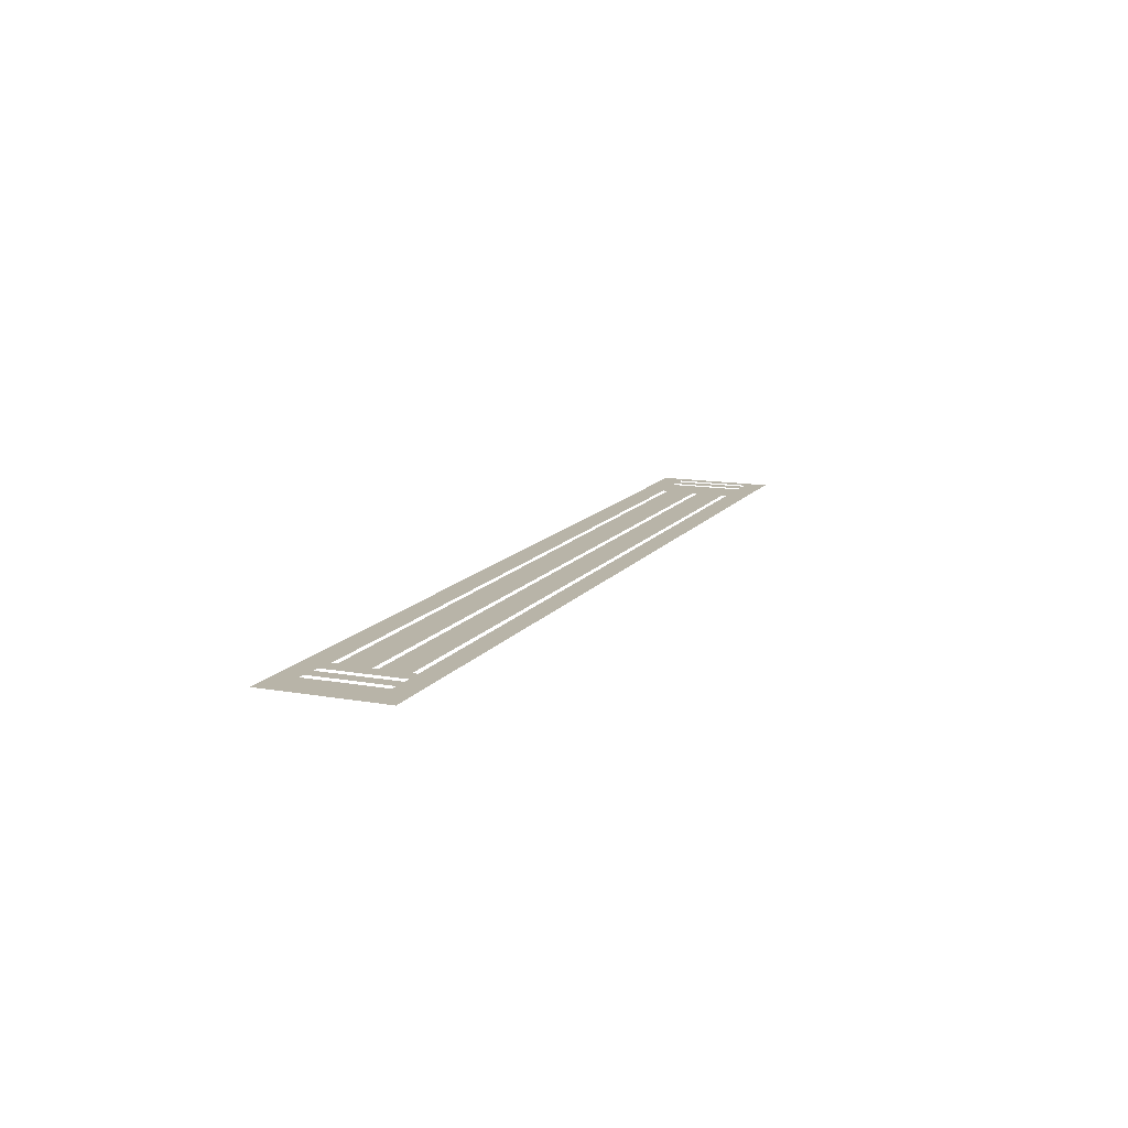
<metadata>
{"format":"obj","ext":"obj","renderer":"f3d","projection":"perspective","resolution":1024,"background":"white","views":[{"elev":13.0,"azim":112.4,"up":"+Z"}]}
</metadata>
<code>
v -7.336 -26.28 0
v -7.336 -23.92 0
v -7.336 -21.55 0
v -7.336 -19.97 0
v -3.628 -26.28 0
v -3.628 -19.97 0
v 0.08095 -26.28 0
v 0.218 -25.69 0
v 0.08095 -19.97 0
v 3.79 -26.28 0
v 3.914 -25.55 0
v 3.76 -20.52 0
v 3.79 -19.97 0
v 7.498 -26.28 0
v 7.14 -20.62 0
v 7.498 -19.97 0
v 11.21 -26.28 0
v 11.18 -25.63 0
v 11.06 -20.49 0
v 11.21 -19.97 0
v 14.92 -26.28 0
v 14.97 -25.7 0
v 14.84 -20.56 0
v 14.92 -19.97 0
v 18.62 -26.28 0
v 18.67 -20.49 0
v 18.62 -19.97 0
v 22.33 -26.28 0
v 22.42 -25.64 0
v 22.48 -20.49 0
v 22.33 -19.97 0
v 26.04 -26.28 0
v 25.81 -25.55 0
v 26.04 -19.97 0
v 29.75 -26.28 0
v 30.13 -25.64 0
v 29.75 -19.97 0
v 33.46 -26.28 0
v 33.41 -25.73 0
v 33.5 -20.6 0
v 33.46 -19.97 0
v 37.17 -26.28 0
v 37 -22.29 0
v 37.17 -19.97 0
v 40.88 -26.28 0
v 40.88 -24.31 0
v 40.88 -21.95 0
v 40.88 -19.97 0
v -6.765 -25.12 0
v -6.765 -23.09 0
v -6.765 -21.06 0
v -6.385 -21.06 0
v -7.336 -20.89 0
v -3.636 -20.77 0
v -5.482 -19.97 0
v -6.385 -23.09 0
v -6.385 -25.12 0
v -3.84 -25.57 0
v -7.336 -25.2 0
v -5.482 -26.28 0
v -3.231 -23.16 0
v -3.231 -22.89 0
v 0.1047 -23.96 0
v -3.547 -22.25 0
v -7.336 -23.33 0
v -7.336 -22.54 0
v -0.5645 -22.89 0
v 2.102 -22.89 0
v 4.769 -22.89 0
v 7.102 -22.89 0
v 10.1 -22.89 0
v 12.77 -22.89 0
v 15.44 -22.89 0
v 17.77 -22.89 0
v 20.44 -22.89 0
v 23.44 -22.89 0
v 25.77 -22.89 0
v 28.77 -22.89 0
v 31.44 -22.89 0
v 34.1 -22.89 0
v 36.77 -22.89 0
v 36.77 -23.16 0
v 33.38 -22.15 0
v 33.54 -23.97 0
v 35.59 -24.18 0
v 40.88 -23.03 0
v 34.1 -23.16 0
v 31.44 -23.16 0
v 26.44 -23.16 0
v 23.44 -23.16 0
v 15.44 -23.16 0
v 12.77 -23.16 0
v 10.1 -23.16 0
v 4.769 -23.16 0
v 2.102 -23.16 0
v -0.5645 -23.16 0
v -3.22 -21.37 0
v -3.22 -21.1 0
v -1.59 -21.95 0
v 0.1228 -22.17 0
v -1.773 -19.97 0
v -2.176 -20.58 0
v -0.553 -21.1 0
v 2.114 -21.1 0
v 4.78 -21.1 0
v 7.447 -21.1 0
v 10.11 -21.1 0
v 12.78 -21.1 0
v 15.45 -21.1 0
v 18.11 -21.1 0
v 23.45 -21.1 0
v 26.11 -21.1 0
v 28.45 -21.1 0
v 31.45 -21.1 0
v 36.78 -21.1 0
v 36.78 -21.37 0
v 35.15 -20.63 0
v 36.09 -20.77 0
v 35.31 -19.97 0
v 35.25 -21.94 0
v 31.45 -21.37 0
v 29.11 -21.37 0
v 26.11 -21.37 0
v 23.45 -21.37 0
v 18.11 -21.37 0
v 15.45 -21.37 0
v 12.78 -21.37 0
v 10.11 -21.37 0
v 7.447 -21.37 0
v 4.78 -21.37 0
v 2.114 -21.37 0
v -0.553 -21.37 0
v -3.31 -25.05 0
v -3.31 -24.77 0
v -2.653 -24.01 0
v -1.643 -24.16 0
v -0.6433 -24.77 0
v 2.023 -24.77 0
v 4.69 -24.77 0
v 7.023 -24.77 0
v 10.02 -24.77 0
v 12.69 -24.77 0
v 15.36 -24.77 0
v 18.02 -24.77 0
v 20.69 -24.77 0
v 25.69 -24.77 0
v 28.69 -24.77 0
v 34.02 -24.77 0
v 36.69 -24.77 0
v 36.69 -25.05 0
v 35.17 -25.62 0
v 40.88 -25.4 0
v 34.02 -25.05 0
v 28.69 -25.05 0
v 20.69 -25.05 0
v 18.02 -25.05 0
v 15.36 -25.05 0
v 12.69 -25.05 0
v 10.02 -25.05 0
v 4.69 -25.05 0
v 2.023 -25.05 0
v -0.6433 -25.05 0
v -5.727 -25.16 0
v -5.727 -23.12 0
v -5.727 -21.09 0
v -5.347 -21.09 0
v -5.347 -23.12 0
v -5.347 -25.16 0
v -4.743 -25.55 0
v 38.63 -25.2 0
v 38.63 -23.17 0
v 38.63 -21.13 0
v 39.01 -21.13 0
v 40.88 -20.86 0
v 39.02 -19.97 0
v 39.01 -23.17 0
v 39.01 -25.2 0
v 39.02 -26.28 0
v 37.59 -25.16 0
v 37.59 -23.13 0
v 37.59 -21.1 0
v 37.97 -21.1 0
v 37.97 -23.13 0
v 37.97 -25.16 0
v 7.567 -23.94 0
v 14.9 -23.92 0
v 18.33 -23.96 0
v 7.837 -22.2 0
v 11 -22.31 0
v 18.81 -22.13 0
v 29.81 -23.81 0
v 22.56 -22.13 0
v 25.34 -22.13 0
v 29.72 -22.08 0
v -6.409 -26.28 0
v -4.555 -26.28 0
v -4.555 -19.97 0
v -6.409 -19.97 0
v -2.828 -25.76 0
v -1.773 -26.28 0
v -0.9076 -23.84 0
v -0.8817 -22.25 0
v -0.8462 -19.97 0
v -2.7 -19.97 0
v 1.935 -26.28 0
v 1.935 -19.97 0
v 5.684 -25.75 0
v 5.644 -26.28 0
v 5.644 -19.97 0
v 5.363 -20.56 0
v 9.2 -25.78 0
v 9.352 -26.28 0
v 9.352 -19.97 0
v 13.06 -26.28 0
v 13.06 -19.97 0
v 16.85 -25.61 0
v 16.77 -26.28 0
v 16.77 -19.97 0
v 20.48 -26.28 0
v 20.48 -19.97 0
v 24.19 -26.28 0
v 24.19 -19.97 0
v 24.1 -20.42 0
v 27.79 -25.73 0
v 27.9 -26.28 0
v 27.9 -19.97 0
v 31.6 -26.28 0
v 31.6 -19.97 0
v 35.31 -26.28 0
v 34.4 -22.26 0
v 36.13 -22.07 0
v 36.24 -19.97 0
v 34.39 -19.97 0
v 38.09 -26.28 0
v 39.95 -26.28 0
v 39.95 -19.97 0
v 38.09 -19.97 0
v -5.347 -24.14 0
v -4.404 -24.67 0
v -4.458 -23.79 0
v -1.977 -25.05 0
v -5.727 -24.14 0
v -6.385 -24.1 0
v -6.765 -24.1 0
v 0.69 -24.77 0
v -1.977 -24.77 0
v 2.961 -25.73 0
v 1.156 -25.59 0
v 0.69 -25.05 0
v 3.357 -25.05 0
v 6.023 -25.05 0
v 2.729 -24.11 0
v 3.357 -24.77 0
v 6.023 -24.77 0
v 8.69 -25.05 0
v 11.36 -25.05 0
v 13.18 -25.73 0
v 14.02 -25.05 0
v 11.36 -24.77 0
v 8.69 -24.77 0
v 1.784 -24.2 0
v 5.504 -23.89 0
v 3.639 -24.05 0
v 3.435 -23.16 0
v 1.15 -23.8 0
v 0.7688 -23.16 0
v 6.102 -23.16 0
v 12.93 -24.17 0
v 11.44 -23.16 0
v 8.501 -23.96 0
v 8.769 -23.16 0
v 14.1 -23.16 0
v 13.89 -23.7 0
v 14.02 -24.77 0
v 16.77 -23.16 0
v -4.268 -22.76 0
v -4.33 -21.58 0
v -5.347 -22.11 0
v -5.727 -22.11 0
v -6.385 -22.07 0
v -6.765 -22.07 0
v -2.57 -22.11 0
v -1.898 -23.16 0
v -4.549 -20.62 0
v -1.898 -22.89 0
v -1.886 -21.37 0
v 0.7688 -22.89 0
v 3.435 -22.89 0
v 3.998 -22.16 0
v 0.7803 -21.37 0
v 6.102 -22.89 0
v 9.161 -22.12 0
v 8.769 -22.89 0
v 11.44 -22.89 0
v 13.74 -22.14 0
v 14.1 -22.89 0
v 13 -21.93 0
v 16.78 -21.37 0
v 8.78 -21.37 0
v 5.874 -21.86 0
v 3.447 -21.37 0
v 14.11 -21.37 0
v 12.08 -22.05 0
v 0.7803 -21.1 0
v 2.811 -20.62 0
v 6.176 -20.6 0
v 3.447 -21.1 0
v 8.78 -21.1 0
v 9.384 -20.57 0
v 11.45 -21.37 0
v 14.11 -21.1 0
v 16.78 -21.1 0
v 11.45 -21.1 0
v 16.77 -22.89 0
v -1.886 -21.1 0
v 21.54 -25.74 0
v 19.76 -25.55 0
v 19.36 -25.05 0
v 22.02 -25.05 0
v 24.08 -25.63 0
v 24.69 -25.05 0
v 17.27 -24.04 0
v 19.36 -24.77 0
v 22.02 -24.77 0
v 27.36 -25.05 0
v 31.95 -25.65 0
v 32.69 -25.05 0
v 27.36 -24.77 0
v 30.02 -25.05 0
v 24.69 -24.77 0
v 30.02 -24.77 0
v 20.13 -24.07 0
v 19.44 -23.16 0
v 24.77 -23.16 0
v 23.04 -23.97 0
v 24.12 -23.96 0
v 22.1 -23.16 0
v 27.68 -24.04 0
v 27.44 -23.16 0
v 32.41 -24.06 0
v 32.69 -24.77 0
v 30.61 -23.88 0
v 31.53 -24.01 0
v 30.1 -23.16 0
v 32.77 -23.16 0
v 35.36 -25.05 0
v 39.79 -25.5 0
v 39.93 -24.69 0
v 37.97 -24.14 0
v 38.63 -24.18 0
v 35.36 -24.77 0
v 34.59 -23.94 0
v 39.96 -23.61 0
v 37.59 -24.14 0
v 39.01 -24.18 0
v 19.71 -22.3 0
v 19.44 -22.89 0
v 21.33 -22.12 0
v 22.1 -22.89 0
v 20.48 -21.89 0
v 24.77 -22.89 0
v 19.45 -21.37 0
v 30.1 -22.89 0
v 32.77 -22.89 0
v 27.96 -21.87 0
v 31.63 -22.22 0
v 27.45 -21.37 0
v 24.32 -22.06 0
v 25.11 -21.37 0
v 22.11 -21.37 0
v 19.45 -21.1 0
v 24.45 -21.1 0
v 22.11 -21.1 0
v 30.11 -21.37 0
v 27.45 -21.1 0
v 30.11 -21.1 0
v 32.78 -21.1 0
v 32.78 -21.37 0
v 32.38 -22.08 0
v 35.44 -23.16 0
v 35.44 -22.89 0
v 37.97 -22.11 0
v 38.63 -22.15 0
v 39.01 -22.15 0
v 39.94 -21.56 0
v 35.45 -21.37 0
v 35.45 -21.1 0
v 37.59 -22.11 0
v 39.78 -20.75 0
v -0.8462 -26.28 0
v 1.008 -26.28 0
v 2.862 -19.97 0
v 4.717 -26.28 0
v 6.571 -19.97 0
v 8.425 -26.28 0
v 10.28 -19.97 0
v 12.13 -26.28 0
v 13.99 -19.97 0
v 15.84 -26.28 0
v 17.7 -19.97 0
v 15.79 -20.42 0
v 19.55 -26.28 0
v 21.41 -19.97 0
v 23.26 -26.28 0
v 25.11 -19.97 0
v 26.97 -26.28 0
v 28.82 -19.97 0
v 30.68 -26.28 0
v 30.7 -20.4 0
v 30.68 -19.97 0
v 32.55 -20.44 0
v 12.02 -25.05 0
v 16.03 -25.59 0
v 12.02 -24.77 0
v 9.577 -23.97 0
v 1.812 -21.98 0
v 5.041 -22.26 0
v 9.447 -21.37 0
v 13.45 -21.37 0
v 5.78 -21.37 0
v 1.447 -21.1 0
v 13.45 -21.1 0
v 17.94 -22.15 0
v 16.02 -24.07 0
v 26.82 -25.59 0
v 32.02 -25.05 0
v 31.02 -25.05 0
v 25.79 -24.2 0
v 30.69 -24.77 0
v 19.25 -24.08 0
v 20.44 -23.16 0
v 26.86 -23.95 0
v 28.44 -23.16 0
v 31.69 -24.77 0
v 32.1 -23.16 0
v 36.42 -23.84 0
v 21.44 -22.89 0
v 20.45 -21.37 0
v 32.1 -22.89 0
v 28.77 -22.25 0
v 21.45 -21.37 0
v 20.11 -21.1 0
v 21.11 -21.1 0
v 34.45 -21.1 0
v -2.7 -26.28 0
v 2.862 -26.28 0
v 1.008 -19.97 0
v 8.137 -25.58 0
v 6.571 -26.28 0
v 4.717 -19.97 0
v 10.28 -26.28 0
v 8.425 -19.97 0
v 13.99 -26.28 0
v 12.13 -19.97 0
v 17.7 -26.28 0
v 15.84 -19.97 0
v 21.41 -26.28 0
v 19.55 -19.97 0
v 25.11 -26.28 0
v 23.26 -19.97 0
v 28.82 -26.28 0
v 26.97 -19.97 0
v 32.53 -26.28 0
v 32.53 -19.97 0
v 36.24 -26.28 0
v 36.03 -25.76 0
v 34.39 -26.28 0
v 4.023 -25.05 0
v 6.553 -25.67 0
v 7.023 -25.05 0
v 4.023 -24.77 0
v 8.023 -25.05 0
v 16.36 -25.05 0
v 17.36 -25.05 0
v 10.75 -23.89 0
v 8.023 -24.77 0
v 6.583 -23.89 0
v 7.102 -23.16 0
v 17.02 -24.77 0
v 16.02 -24.77 0
v 10.77 -23.16 0
v 8.102 -23.16 0
v 14.77 -23.16 0
v 17.77 -23.16 0
v 1.124 -22.27 0
v 8.102 -22.89 0
v 10.77 -22.89 0
v 14.77 -22.89 0
v 10.23 -21.89 0
v 17.45 -21.37 0
v 17.07 -22.11 0
v 14.76 -22.21 0
v 2.805 -22.07 0
v 6.78 -21.37 0
v 5.447 -21.1 0
v 6.447 -21.1 0
v 9.447 -21.1 0
v 17.45 -21.1 0
v 18.69 -25.05 0
v 23.02 -25.05 0
v 25.69 -25.05 0
v 24.02 -25.05 0
v 18.69 -24.77 0
v 22.69 -24.77 0
v 26.69 -25.05 0
v 26.69 -24.77 0
v 23.69 -24.77 0
v 18.77 -23.16 0
v 25.44 -23.16 0
v 21.44 -23.16 0
v 34.69 -24.77 0
v 29.44 -23.16 0
v 28.98 -24.02 0
v 34.69 -25.05 0
v 40.06 -22.46 0
v 18.77 -22.89 0
v 23.44 -21.98 0
v 26.77 -22.89 0
v 27 -22.07 0
v 27.77 -22.89 0
v 29.44 -22.89 0
v 30.73 -22.06 0
v 28.11 -21.37 0
v 24.11 -21.37 0
v 25.45 -21.1 0
v 26.92 -20.46 0
v 29.45 -21.1 0
v 33.45 -21.1 0
v 33.78 -21.37 0
v 34.78 -21.37 0
v -1.287 -25.59 0
v 22.14 -24.06 0
v 7.942 -20.65 0
v 26.19 -22.2 0
v 29.4 -25.66 0
v -1.362 -20.55 0
v 25.06 -23.95 0
v 21.89 -22.27 0
v 15.78 -22.13 0
v 11.84 -23.97 0
v 6.897 -22.11 0
v 4.434 -23.85 0
v 21.15 -23.99 0
v 18.88 -25.65 0
v -3.77 -23.73 0
f 169 60 196
f 165 55 198
f 54 6 284
f 200 390 531
f 135 246 136
f 37 409 410
f 466 151 229
f 436 149 354
f 149 436 85
f 43 116 231
f 172 237 182
f 1 49 59
f 168 163 60
f 57 195 163
f 238 239 240
f 195 57 49
f 168 60 169
f 239 58 133
f 239 133 134
f 133 199 241
f 199 133 58
f 169 58 239
f 2 59 49
f 242 164 243
f 276 167 240
f 2 49 244
f 135 61 545
f 63 201 137
f 135 134 246
f 61 62 276
f 248 161 249
f 161 247 250
f 251 160 207
f 138 253 252
f 257 258 158
f 216 473 413
f 63 96 201
f 265 95 266
f 141 415 260
f 272 92 273
f 268 273 92
f 268 142 274
f 65 2 244
f 279 52 280
f 50 281 66
f 65 50 66
f 283 61 135
f 276 62 64
f 284 166 277
f 62 282 64
f 282 62 285
f 51 53 3
f 166 55 165
f 52 165 198
f 198 51 52
f 54 284 277
f 54 97 98
f 97 282 286
f 285 67 202
f 99 202 132
f 291 417 69
f 72 303 294
f 72 296 295
f 539 491 298
f 299 292 418
f 297 303 72
f 493 301 131
f 297 295 419
f 130 300 420
f 206 447 421
f 306 210 495
f 104 307 305
f 203 103 9
f 127 310 303
f 108 454 313
f 98 315 102
f 317 155 318
f 155 316 319
f 224 325 425
f 537 146 428
f 334 90 336
f 342 88 344
f 147 338 328
f 150 346 466
f 235 152 347
f 170 234 178
f 149 150 179
f 178 177 170
f 349 170 350
f 184 234 170
f 150 42 179
f 348 177 347
f 85 511 351
f 87 84 352
f 149 179 354
f 515 176 353
f 180 82 354
f 348 353 355
f 75 437 358
f 358 360 75
f 193 368 361
f 360 441 438
f 79 522 363
f 220 458 442
f 522 121 374
f 114 409 376
f 378 121 379
f 82 380 436
f 81 82 180
f 43 231 81
f 382 183 383
f 81 180 43
f 116 386 231
f 115 116 181
f 444 117 233
f 115 181 44
f 43 388 116
f 173 175 172
f 43 180 388
f 174 236 389
f 175 237 172
f 237 181 182
f 173 385 389
f 83 80 230
f 60 163 195
f 58 169 196
f 196 5 58
f 6 197 284
f 53 198 4
f 198 53 51
f 197 55 284
f 5 445 199
f 7 8 390
f 162 390 8
f 199 58 5
f 136 201 283
f 545 134 135
f 283 135 136
f 100 202 67
f 290 132 100
f 64 282 97
f 99 282 285
f 285 202 99
f 102 315 536
f 54 204 6
f 101 204 102
f 204 54 98
f 161 248 205
f 11 247 10
f 446 10 247
f 393 207 160
f 449 14 469
f 105 495 210
f 394 209 306
f 14 395 448
f 159 211 451
f 308 309 452
f 19 454 20
f 108 422 215
f 216 413 217
f 456 24 401
f 23 109 401
f 155 317 219
f 29 316 28
f 457 28 316
f 111 223 460
f 34 405 525
f 35 535 461
f 462 34 526
f 113 527 407
f 228 411 464
f 40 411 377
f 42 150 466
f 38 467 39
f 465 42 466
f 229 151 467
f 85 352 511
f 83 230 529
f 120 230 381
f 381 231 120
f 117 118 119
f 40 233 41
f 119 233 117
f 232 119 118
f 152 235 45
f 48 236 174
f 237 44 181
f 167 238 240
f 240 239 134
f 238 168 239
f 199 200 241
f 162 241 531
f 56 243 164
f 163 242 57
f 243 57 242
f 65 244 50
f 63 137 245
f 201 136 137
f 246 137 136
f 8 391 248
f 8 249 162
f 249 8 248
f 247 11 250
f 160 468 11
f 476 185 140
f 139 254 262
f 470 448 472
f 256 18 412
f 18 256 159
f 157 258 22
f 18 397 412
f 257 453 258
f 22 399 413
f 216 455 474
f 477 262 254
f 261 245 138
f 265 261 95
f 542 471 139
f 264 263 542
f 63 245 265
f 95 252 264
f 63 266 96
f 201 96 283
f 266 63 265
f 260 415 270
f 503 187 144
f 273 268 274
f 540 414 268
f 92 269 540
f 269 481 475
f 270 415 271
f 185 270 482
f 91 483 186
f 272 273 483
f 540 268 92
f 414 142 268
f 97 277 64
f 167 276 278
f 278 277 166
f 52 279 165
f 164 279 56
f 280 56 279
f 3 281 51
f 281 3 66
f 61 276 545
f 277 97 54
f 282 99 286
f 132 286 99
f 203 101 536
f 100 67 287
f 288 493 68
f 202 100 132
f 68 416 485
f 68 493 416
f 291 300 417
f 291 70 541
f 486 293 188
f 293 71 292
f 303 189 294
f 71 487 189
f 73 492 488
f 492 296 488
f 189 310 489
f 128 418 489
f 491 423 490
f 302 492 126
f 298 126 539
f 489 418 292
f 295 297 72
f 416 131 290
f 416 493 131
f 303 297 127
f 103 304 9
f 307 12 305
f 421 447 304
f 305 206 104
f 15 306 496
f 305 12 392
f 12 307 105
f 308 497 309
f 19 396 107
f 106 308 533
f 23 311 109
f 311 23 398
f 109 312 401
f 312 498 218
f 215 422 398
f 19 313 454
f 313 19 107
f 314 74 491
f 516 423 74
f 491 539 314
f 98 102 204
f 101 102 536
f 316 29 319
f 29 404 500
f 321 502 320
f 479 424 480
f 274 143 186
f 325 505 425
f 33 425 505
f 224 154 325
f 153 327 39
f 329 36 427
f 146 506 428
f 324 504 532
f 323 145 332
f 507 336 335
f 187 503 430
f 333 332 431
f 187 430 508
f 336 90 335
f 509 334 537
f 335 90 337
f 543 532 510
f 338 513 433
f 341 84 340
f 434 343 429
f 352 148 511
f 434 340 343
f 88 342 343
f 342 191 331
f 435 343 340
f 191 344 512
f 344 191 342
f 87 345 84
f 435 340 345
f 147 331 513
f 346 151 466
f 151 346 514
f 39 467 153
f 151 514 467
f 347 178 235
f 178 347 177
f 170 349 184
f 183 349 171
f 350 171 349
f 46 348 152
f 347 152 348
f 85 351 149
f 341 148 84
f 86 353 46
f 353 86 515
f 177 348 355
f 348 46 353
f 355 353 176
f 47 515 86
f 357 190 516
f 423 516 190
f 75 360 356
f 441 360 358
f 534 123 193
f 359 76 192
f 368 76 361
f 193 361 77
f 362 360 438
f 190 362 125
f 521 440 78
f 194 363 522
f 363 194 521
f 80 83 364
f 83 379 364
f 193 77 534
f 439 366 79
f 364 379 439
f 79 366 522
f 122 365 440
f 365 122 523
f 534 519 123
f 123 369 193
f 192 517 124
f 369 524 368
f 124 370 192
f 441 358 370
f 110 371 26
f 373 403 443
f 442 458 371
f 111 372 223
f 373 30 403
f 30 373 111
f 194 374 122
f 374 194 522
f 375 113 226
f 226 526 375
f 37 376 409
f 376 37 527
f 40 377 528
f 379 83 378
f 87 352 380
f 436 380 85
f 231 381 81
f 230 120 530
f 171 383 183
f 182 382 172
f 383 172 382
f 173 384 385
f 384 176 515
f 386 120 231
f 120 386 530
f 387 118 117
f 118 387 115
f 444 233 40
f 116 388 181
f 173 389 175
f 175 389 236
f 385 174 389
f 174 385 47
f 230 80 381
f 205 247 161
f 207 393 208
f 210 306 209
f 211 395 212
f 309 396 213
f 257 397 214
f 215 454 108
f 217 455 216
f 218 401 312
f 219 316 155
f 320 404 221
f 223 405 222
f 224 406 225
f 409 228 410
f 114 411 228
f 413 157 22
f 21 399 22
f 542 262 94
f 270 185 476
f 417 289 69
f 69 289 288
f 297 419 127
f 206 421 104
f 275 424 322
f 425 33 32
f 32 406 425
f 326 426 427
f 333 430 332
f 339 432 338
f 340 434 341
f 435 88 343
f 82 436 354
f 75 356 357
f 437 359 538
f 520 440 365
f 366 379 121
f 367 519 365
f 220 442 443
f 384 515 385
f 444 387 117
f 1 195 49
f 284 55 166
f 199 445 200
f 7 391 8
f 247 205 446
f 392 12 13
f 10 393 11
f 160 11 393
f 14 448 470
f 208 449 207
f 469 207 449
f 209 450 210
f 12 450 13
f 450 12 105
f 16 394 15
f 306 15 394
f 395 211 448
f 255 448 211
f 18 451 17
f 451 18 159
f 212 451 211
f 213 452 309
f 15 533 16
f 452 16 533
f 20 396 19
f 17 397 18
f 22 453 21
f 214 453 257
f 24 398 23
f 413 399 217
f 401 218 456
f 27 400 26
f 25 402 544
f 316 219 457
f 26 458 27
f 31 403 30
f 28 404 29
f 33 459 32
f 221 459 320
f 222 460 223
f 30 460 31
f 460 30 111
f 405 372 525
f 372 405 223
f 425 406 224
f 329 154 535
f 225 461 224
f 526 226 462
f 34 525 112
f 407 226 113
f 35 408 36
f 39 463 38
f 227 463 326
f 40 41 411
f 464 411 41
f 411 114 377
f 409 114 228
f 466 229 465
f 391 205 248
f 468 250 11
f 470 469 14
f 207 469 251
f 470 251 469
f 159 255 211
f 472 448 255
f 453 22 258
f 473 157 413
f 156 455 25
f 455 156 474
f 216 474 473
f 259 475 141
f 252 95 261
f 471 263 253
f 478 477 185
f 185 477 140
f 254 140 477
f 261 138 252
f 139 262 542
f 245 261 265
f 252 253 263
f 262 477 267
f 478 267 477
f 260 270 476
f 141 475 415
f 479 144 322
f 322 424 479
f 273 274 186
f 540 259 414
f 481 93 475
f 271 415 93
f 185 482 478
f 271 482 270
f 186 483 273
f 186 424 91
f 275 91 424
f 484 275 322
f 485 287 68
f 287 485 100
f 300 541 494
f 291 541 300
f 417 300 130
f 493 288 289
f 129 541 188
f 70 486 188
f 487 294 189
f 71 489 292
f 489 71 189
f 128 489 310
f 188 293 292
f 296 492 295
f 419 295 302
f 189 303 310
f 491 490 298
f 188 299 129
f 301 289 130
f 423 125 490
f 125 423 190
f 301 493 289
f 100 485 290
f 494 420 300
f 392 206 305
f 447 9 304
f 306 495 496
f 496 106 15
f 497 107 309
f 396 309 107
f 23 401 24
f 26 400 110
f 218 498 400
f 498 110 400
f 398 422 311
f 423 491 74
f 539 73 314
f 402 219 317
f 544 499 156
f 500 319 29
f 321 320 459
f 501 321 33
f 404 320 500
f 502 500 320
f 322 144 187
f 424 143 480
f 143 424 186
f 543 145 324
f 505 501 33
f 461 154 224
f 463 39 327
f 506 328 432
f 504 507 335
f 336 507 330
f 323 430 503
f 504 335 532
f 508 430 333
f 322 187 484
f 336 330 537
f 428 89 509
f 332 145 543
f 338 433 339
f 428 432 89
f 432 339 89
f 429 342 331
f 342 429 343
f 345 340 84
f 513 512 433
f 506 432 428
f 513 338 147
f 191 513 331
f 513 191 512
f 467 514 153
f 190 357 356
f 370 358 538
f 360 362 356
f 190 356 362
f 368 193 369
f 517 76 368
f 518 520 519
f 365 519 520
f 440 520 78
f 521 194 440
f 77 518 534
f 522 366 121
f 529 378 83
f 379 366 439
f 365 523 367
f 122 440 194
f 519 367 123
f 517 368 524
f 524 124 517
f 403 220 443
f 458 26 371
f 112 526 34
f 526 112 375
f 527 37 407
f 40 528 444
f 385 515 47
f 230 530 529
f 531 390 162
f 234 184 179
f 532 337 510
f 105 210 450
f 531 241 200
f 276 64 277
f 106 533 15
f 36 408 427
f 532 335 337
f 534 518 519
f 338 432 328
f 452 533 308
f 475 259 540
f 278 276 277
f 541 129 494
f 417 130 289
f 492 302 295
f 485 416 290
f 33 321 459
f 187 508 484
f 535 154 461
f 263 471 542
f 203 536 103
f 536 315 103
f 509 537 428
f 370 538 192
f 192 76 517
f 352 85 380
f 538 359 192
f 36 535 35
f 535 36 329
f 188 292 299
f 492 73 539
f 330 146 537
f 336 537 334
f 538 358 437
f 234 179 42
f 84 148 352
f 318 499 544
f 323 332 430
f 262 267 94
f 252 263 264
f 415 475 93
f 541 70 188
f 475 540 269
f 431 543 510
f 264 542 94
f 332 543 431
f 427 227 326
f 543 324 532
f 318 544 317
f 426 326 327
f 545 240 134
f 169 239 168
f 544 156 25
f 408 227 427
f 118 115 44
f 545 276 240
f 492 539 126
f 544 402 317
f 326 463 327
f 118 44 232
f 412 397 158
f 397 257 158

</code>
